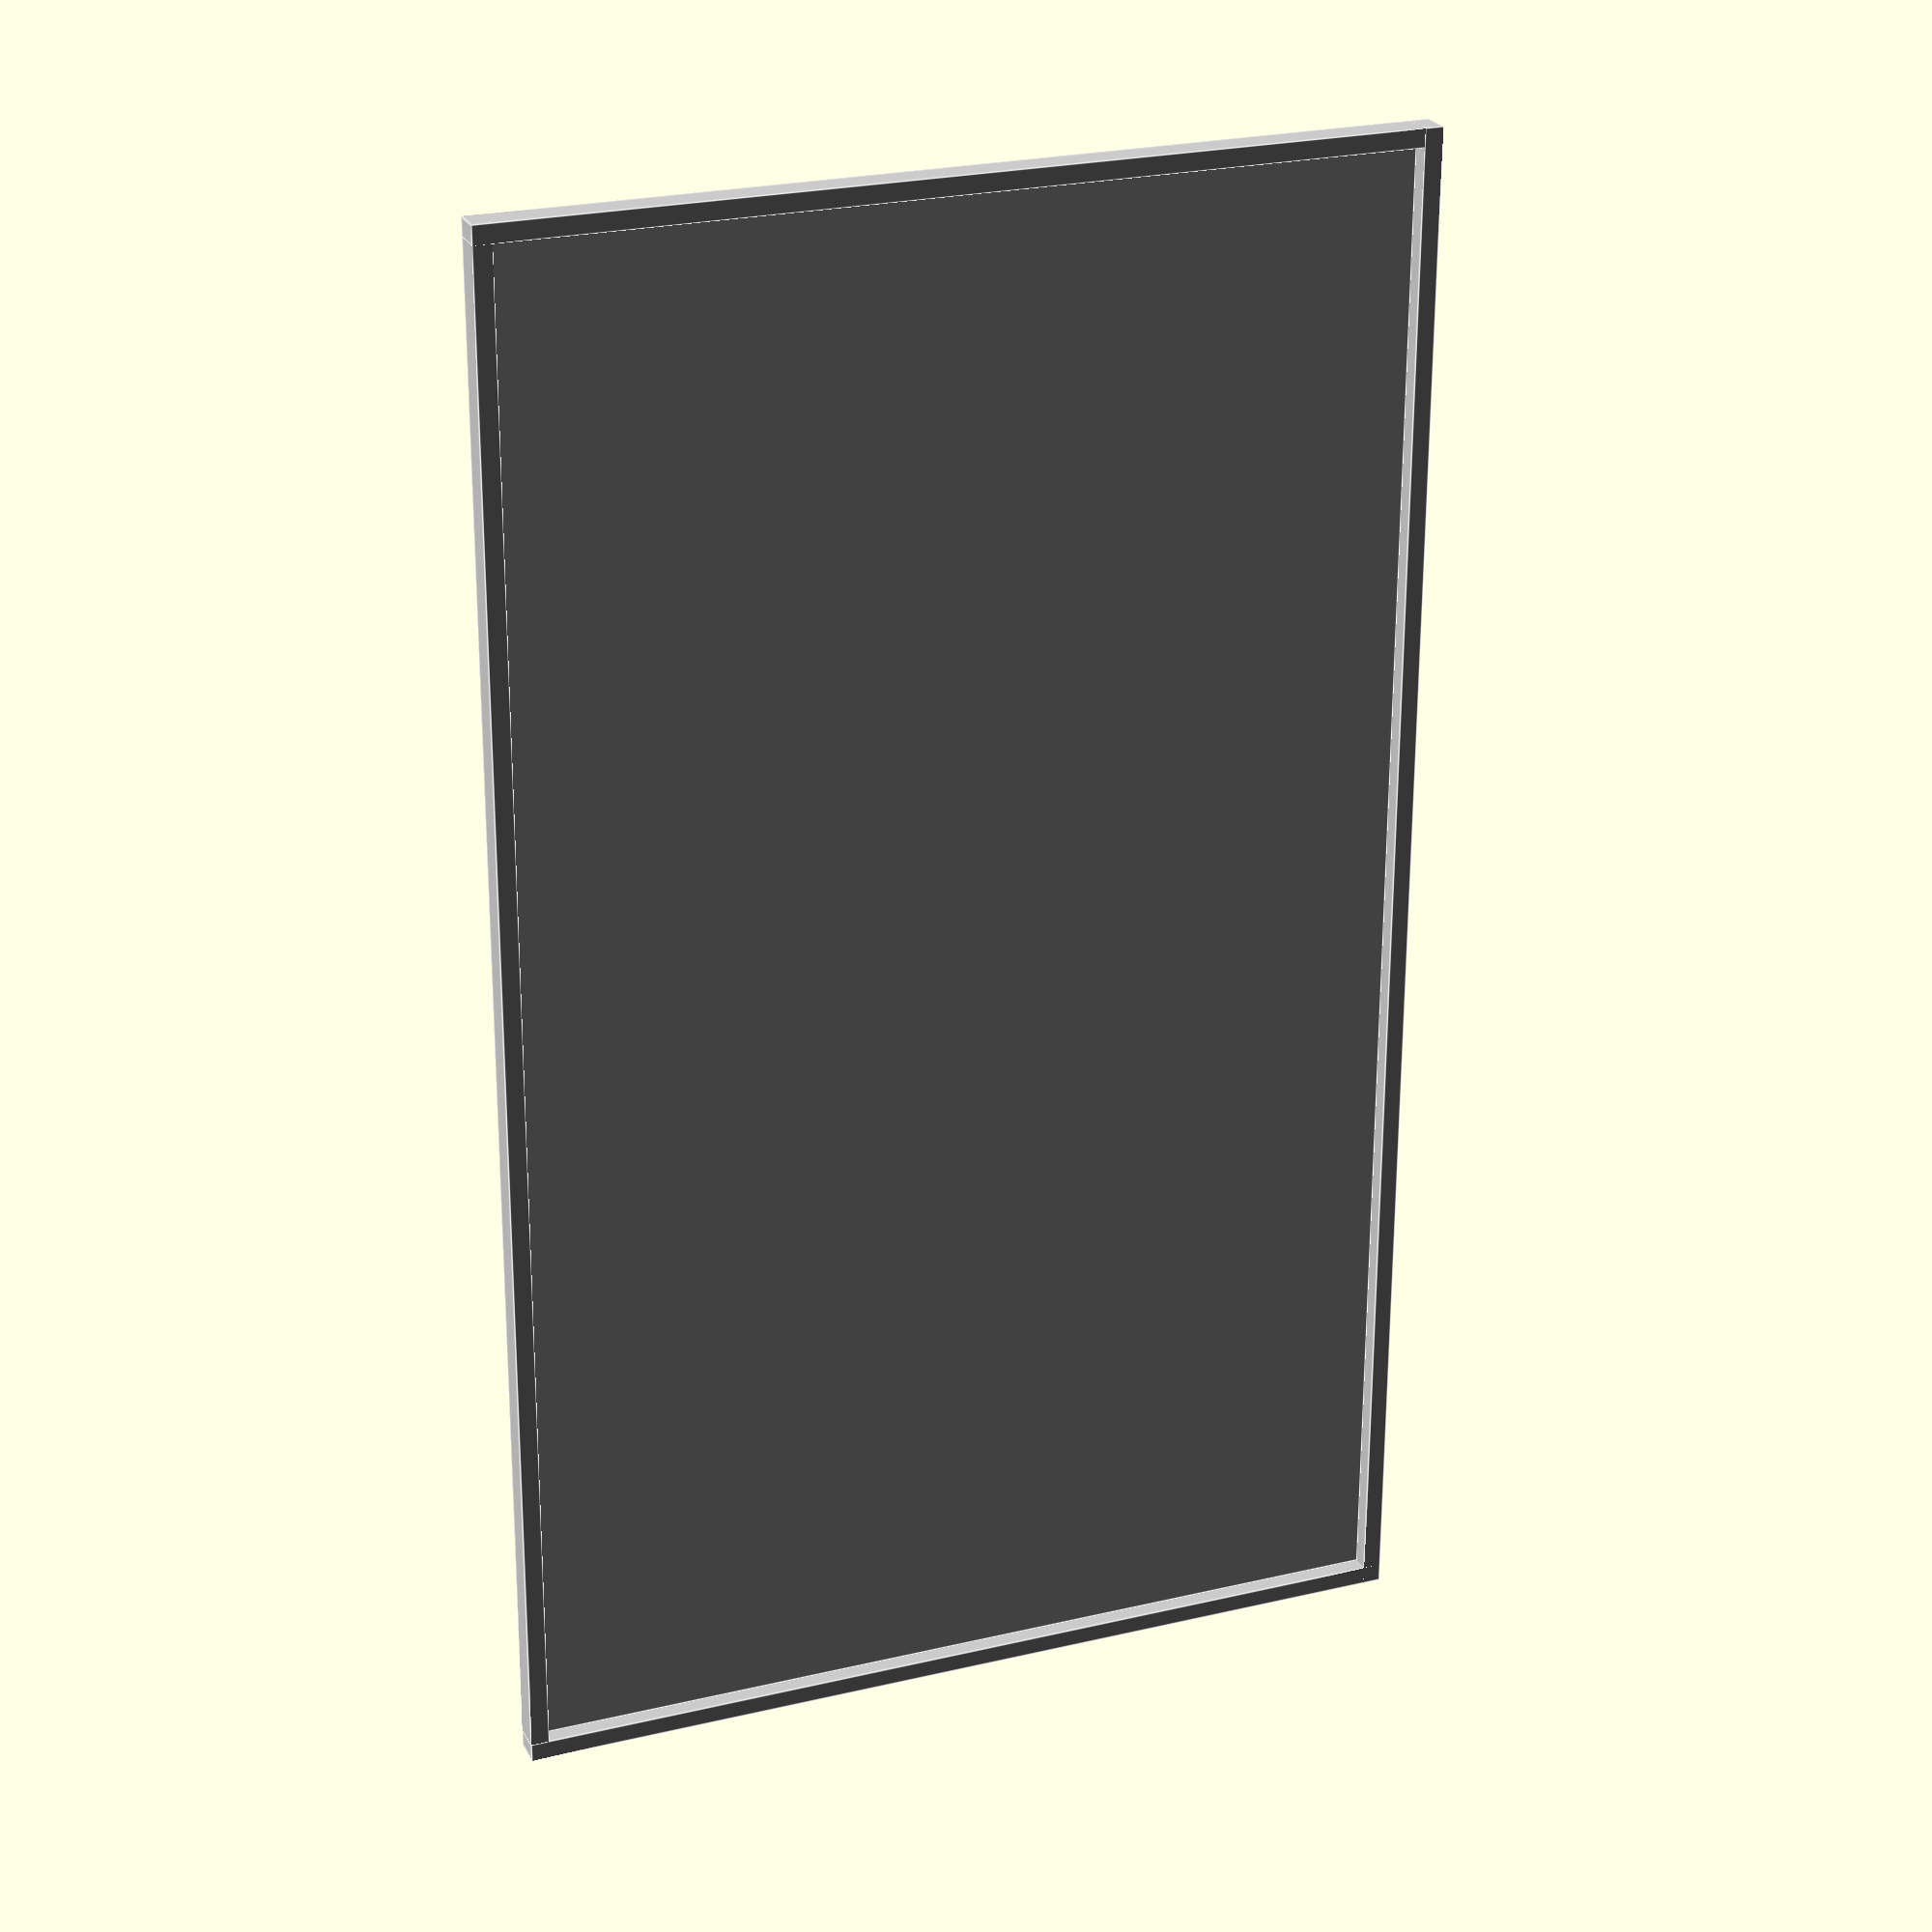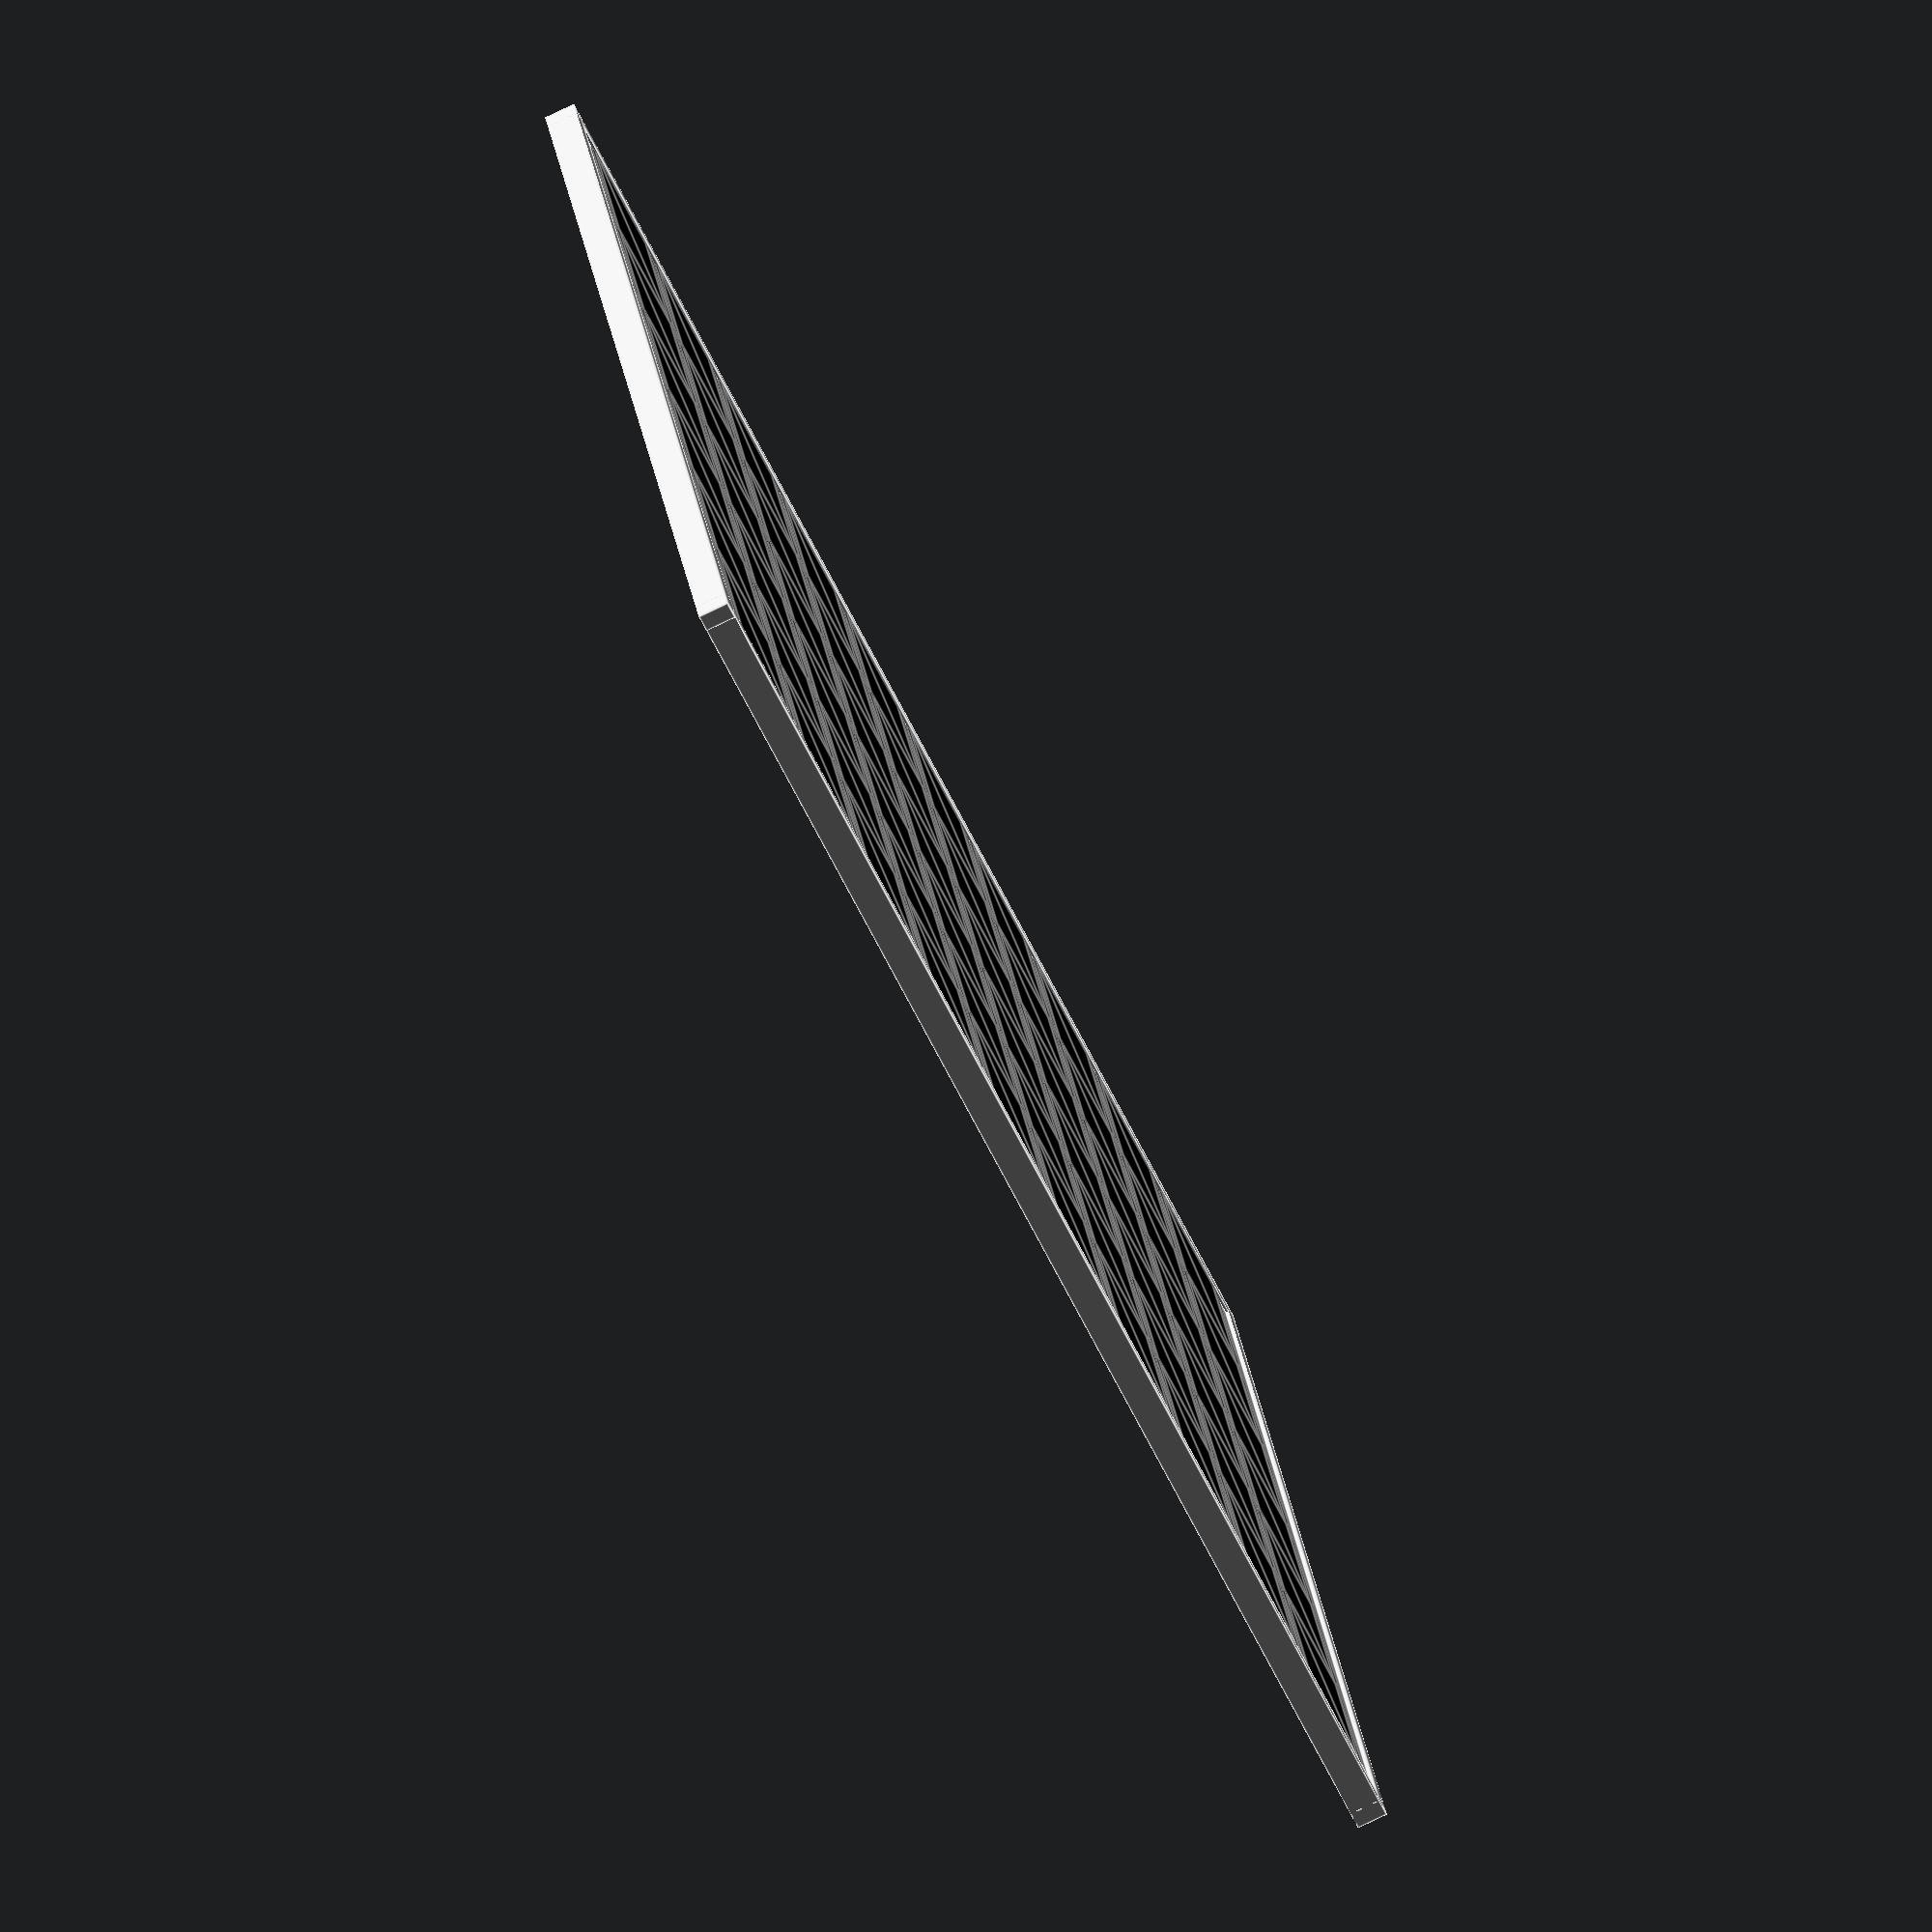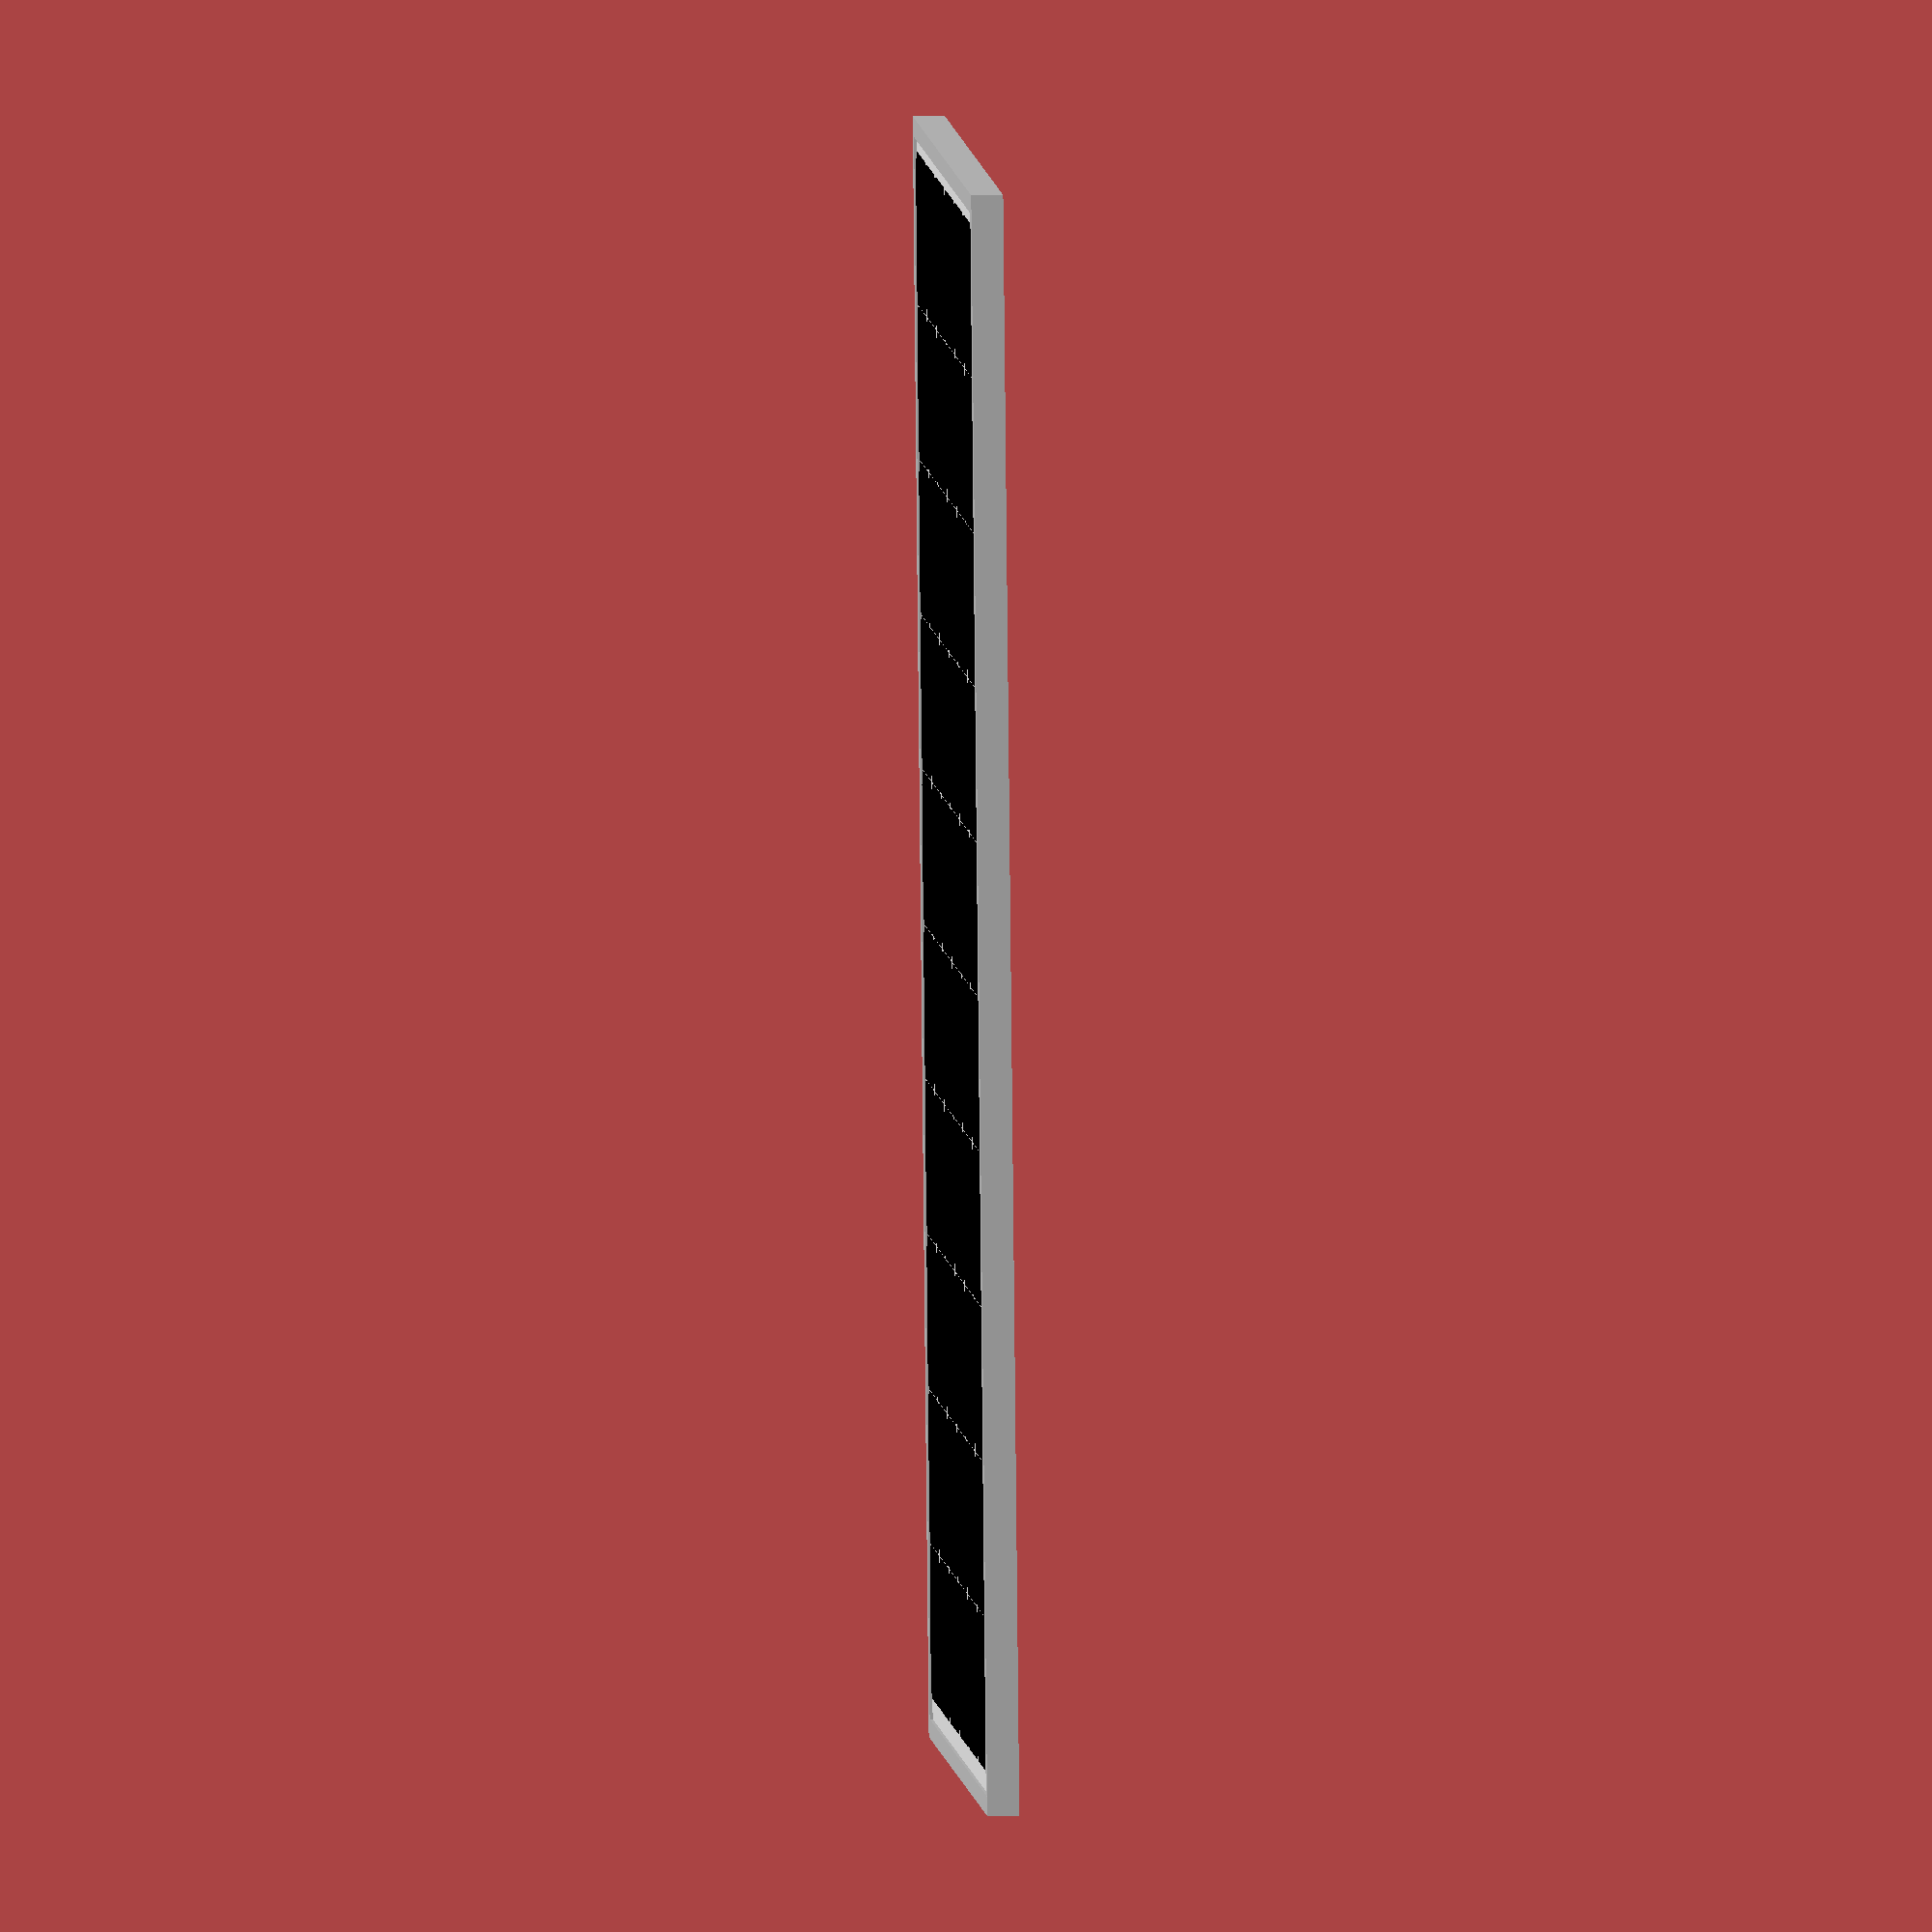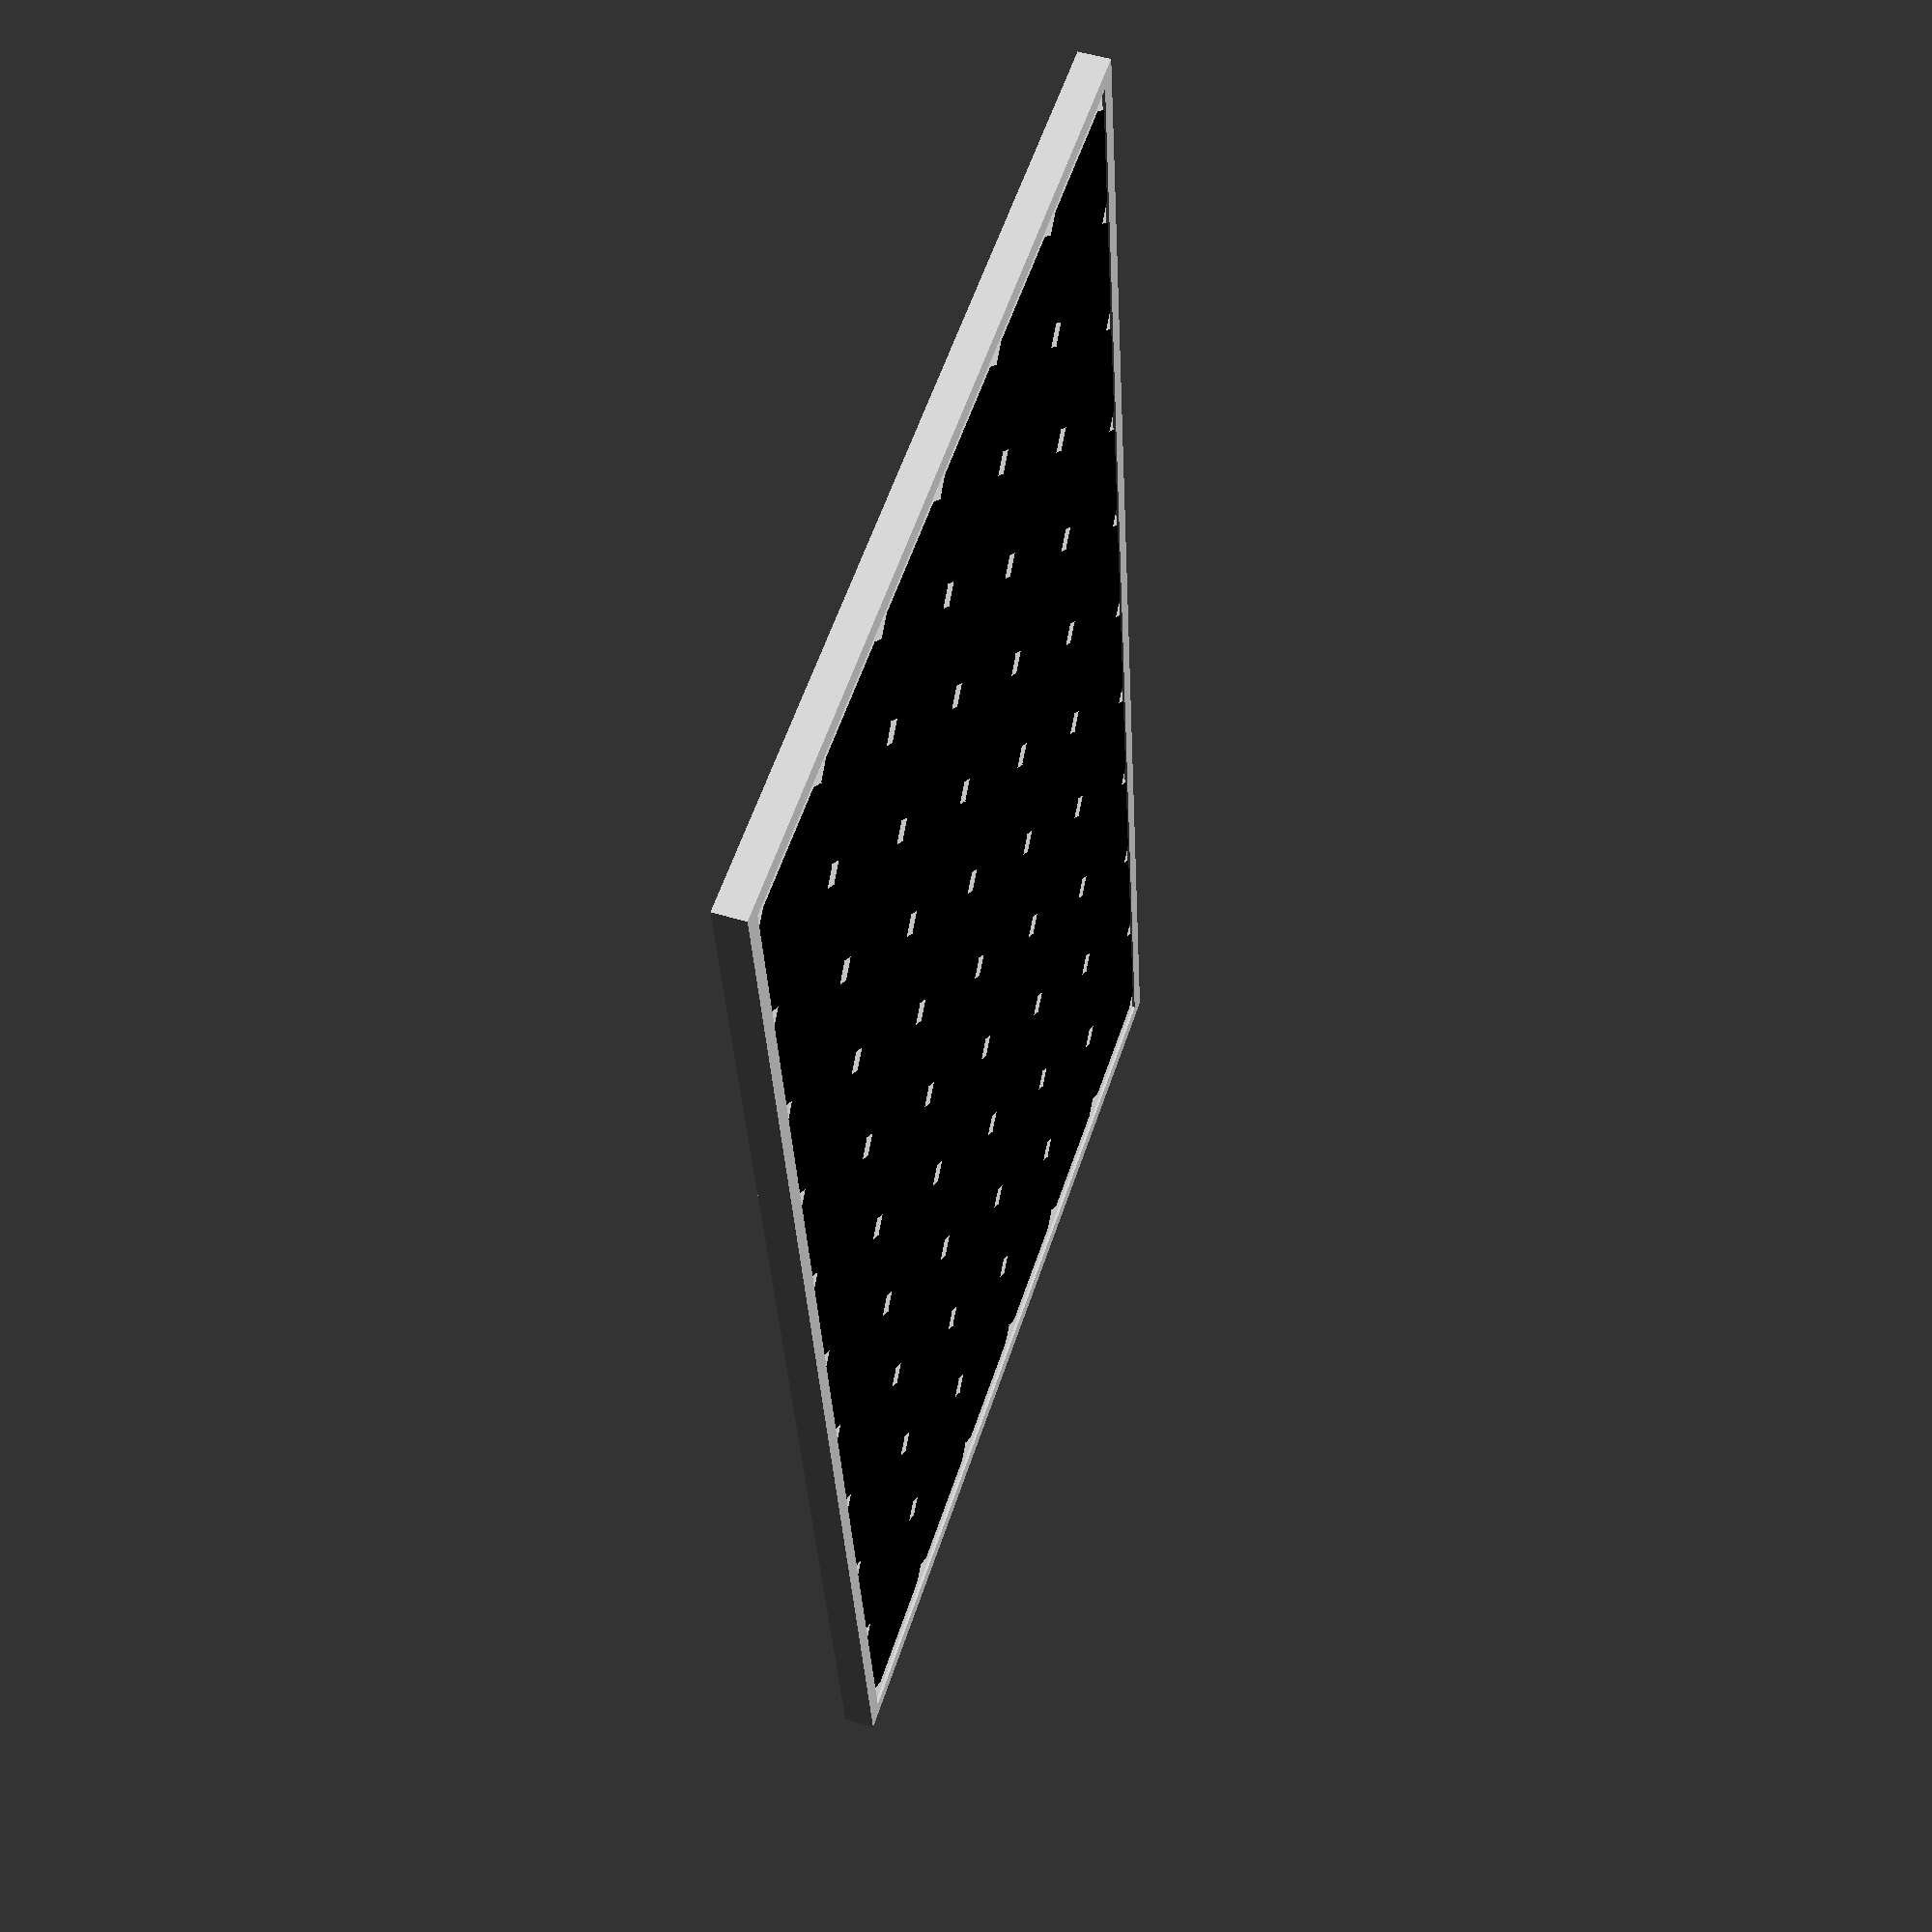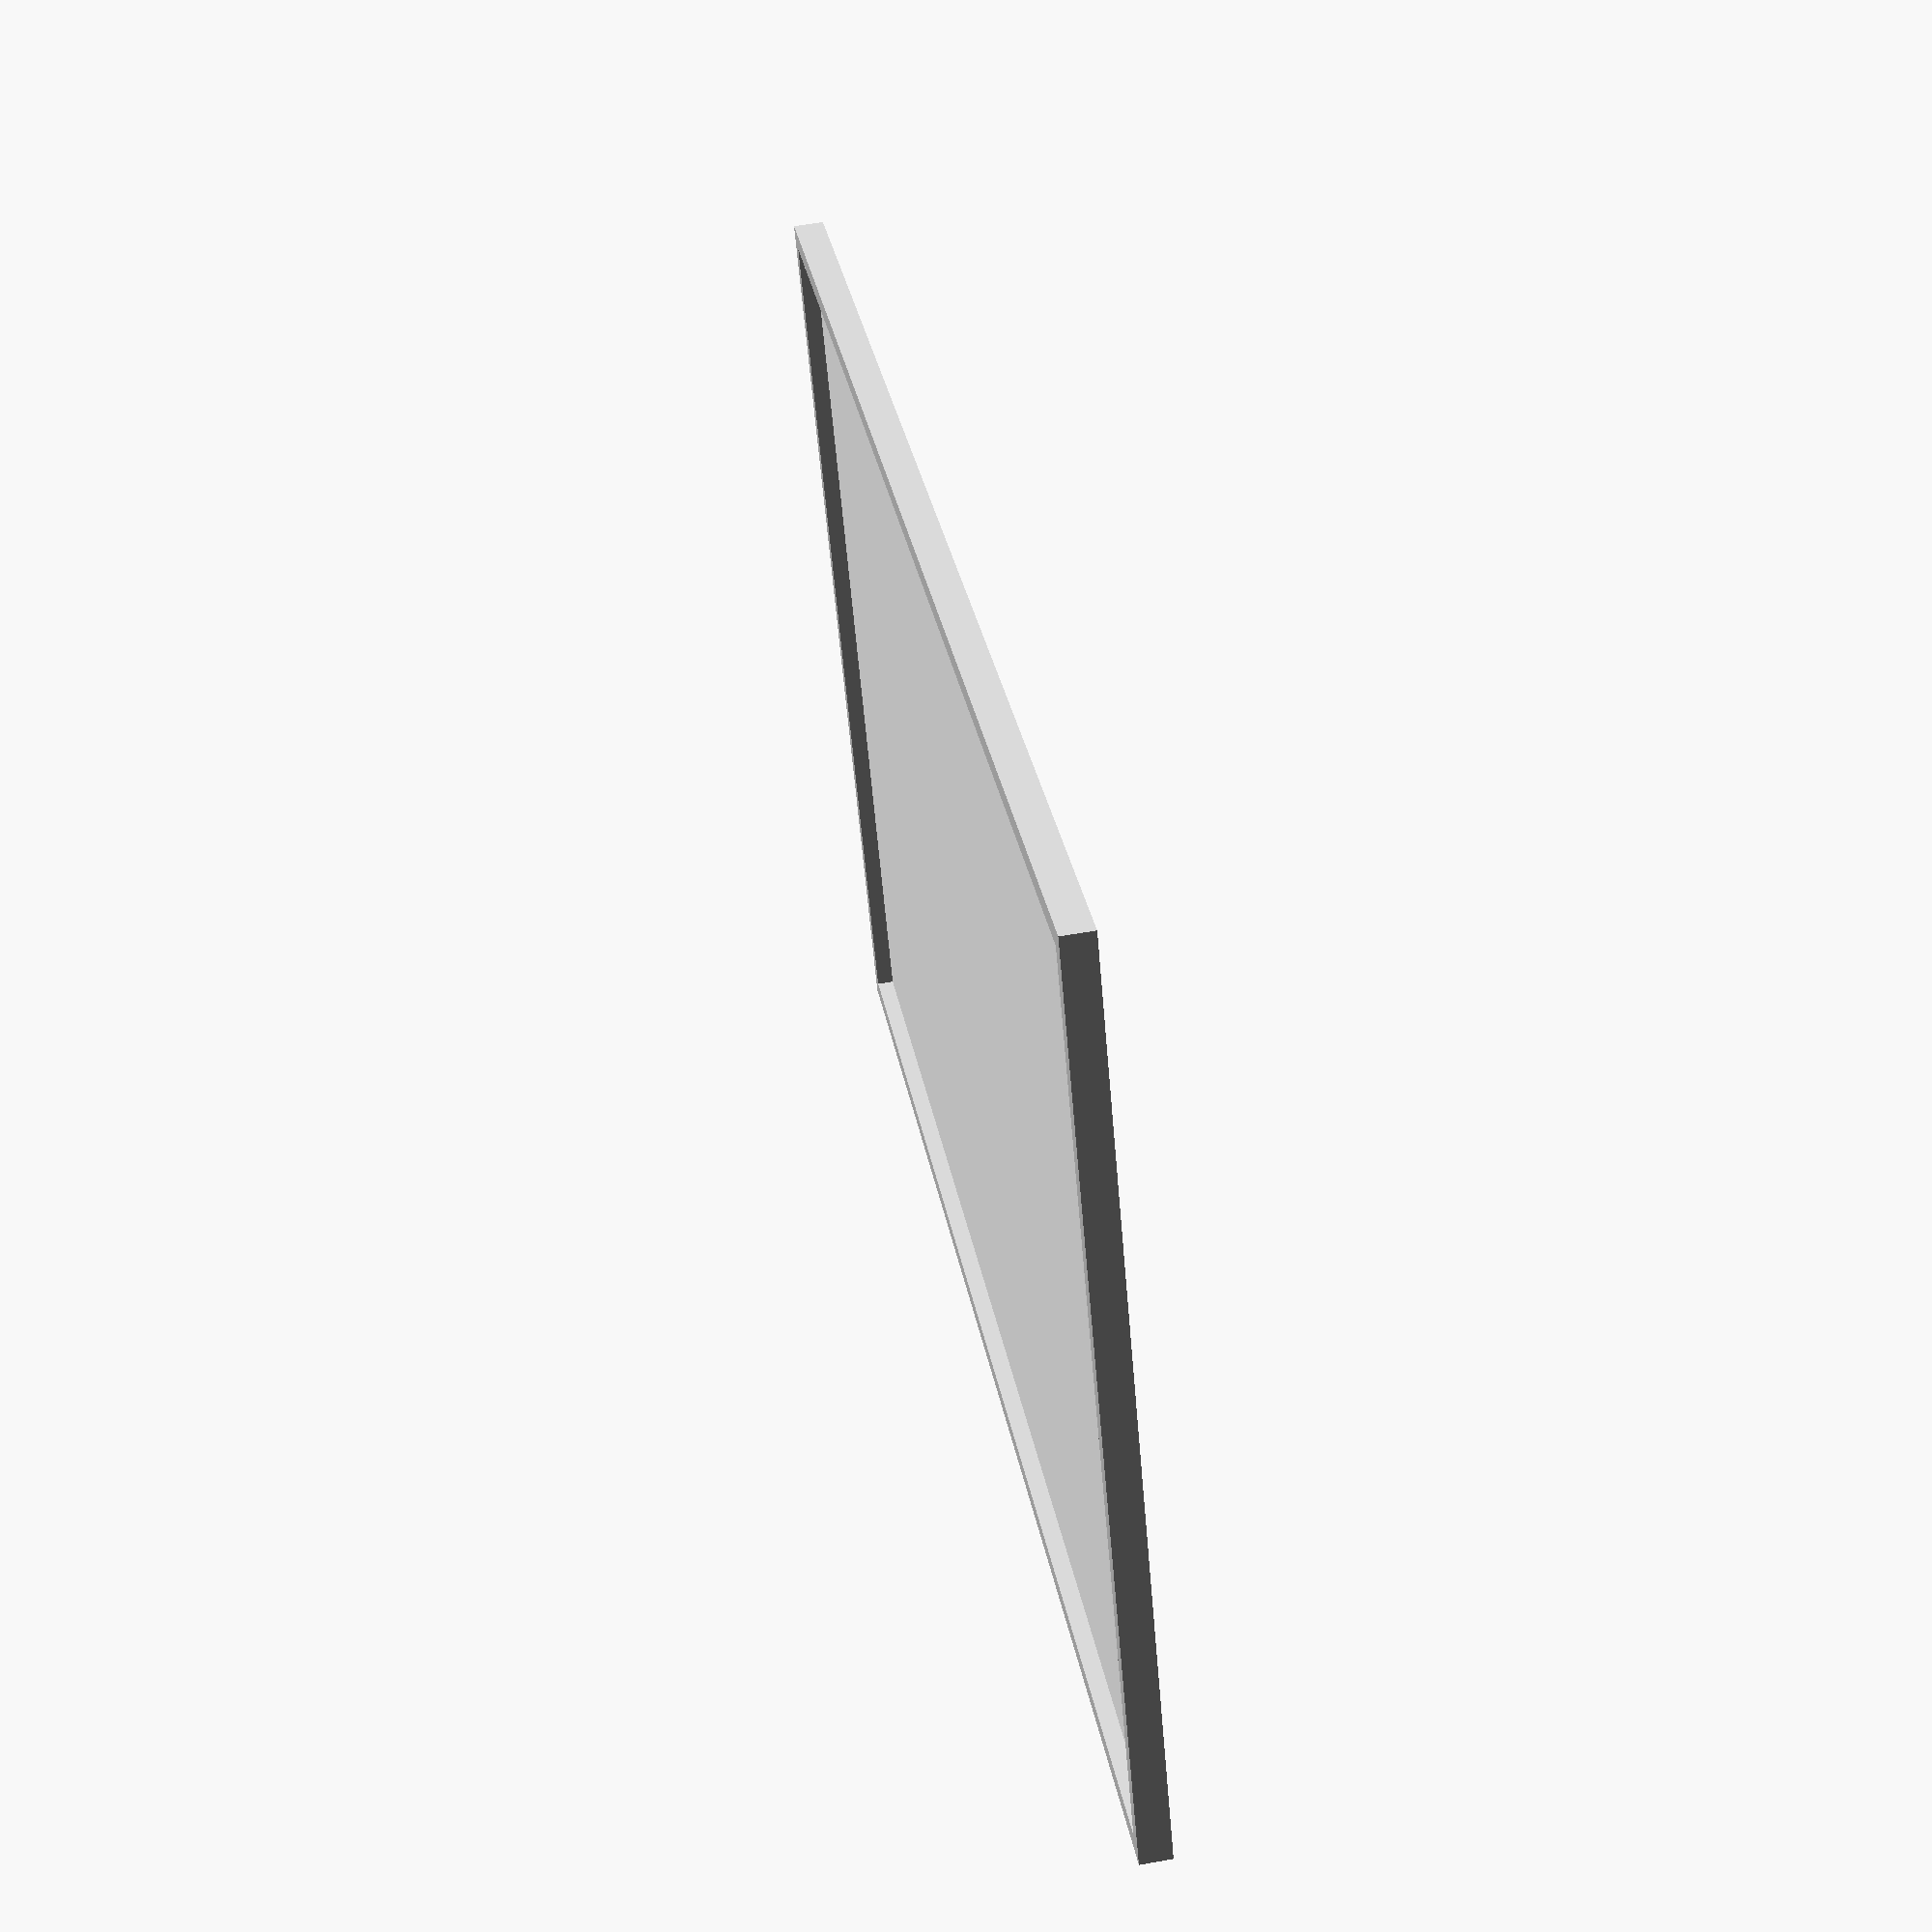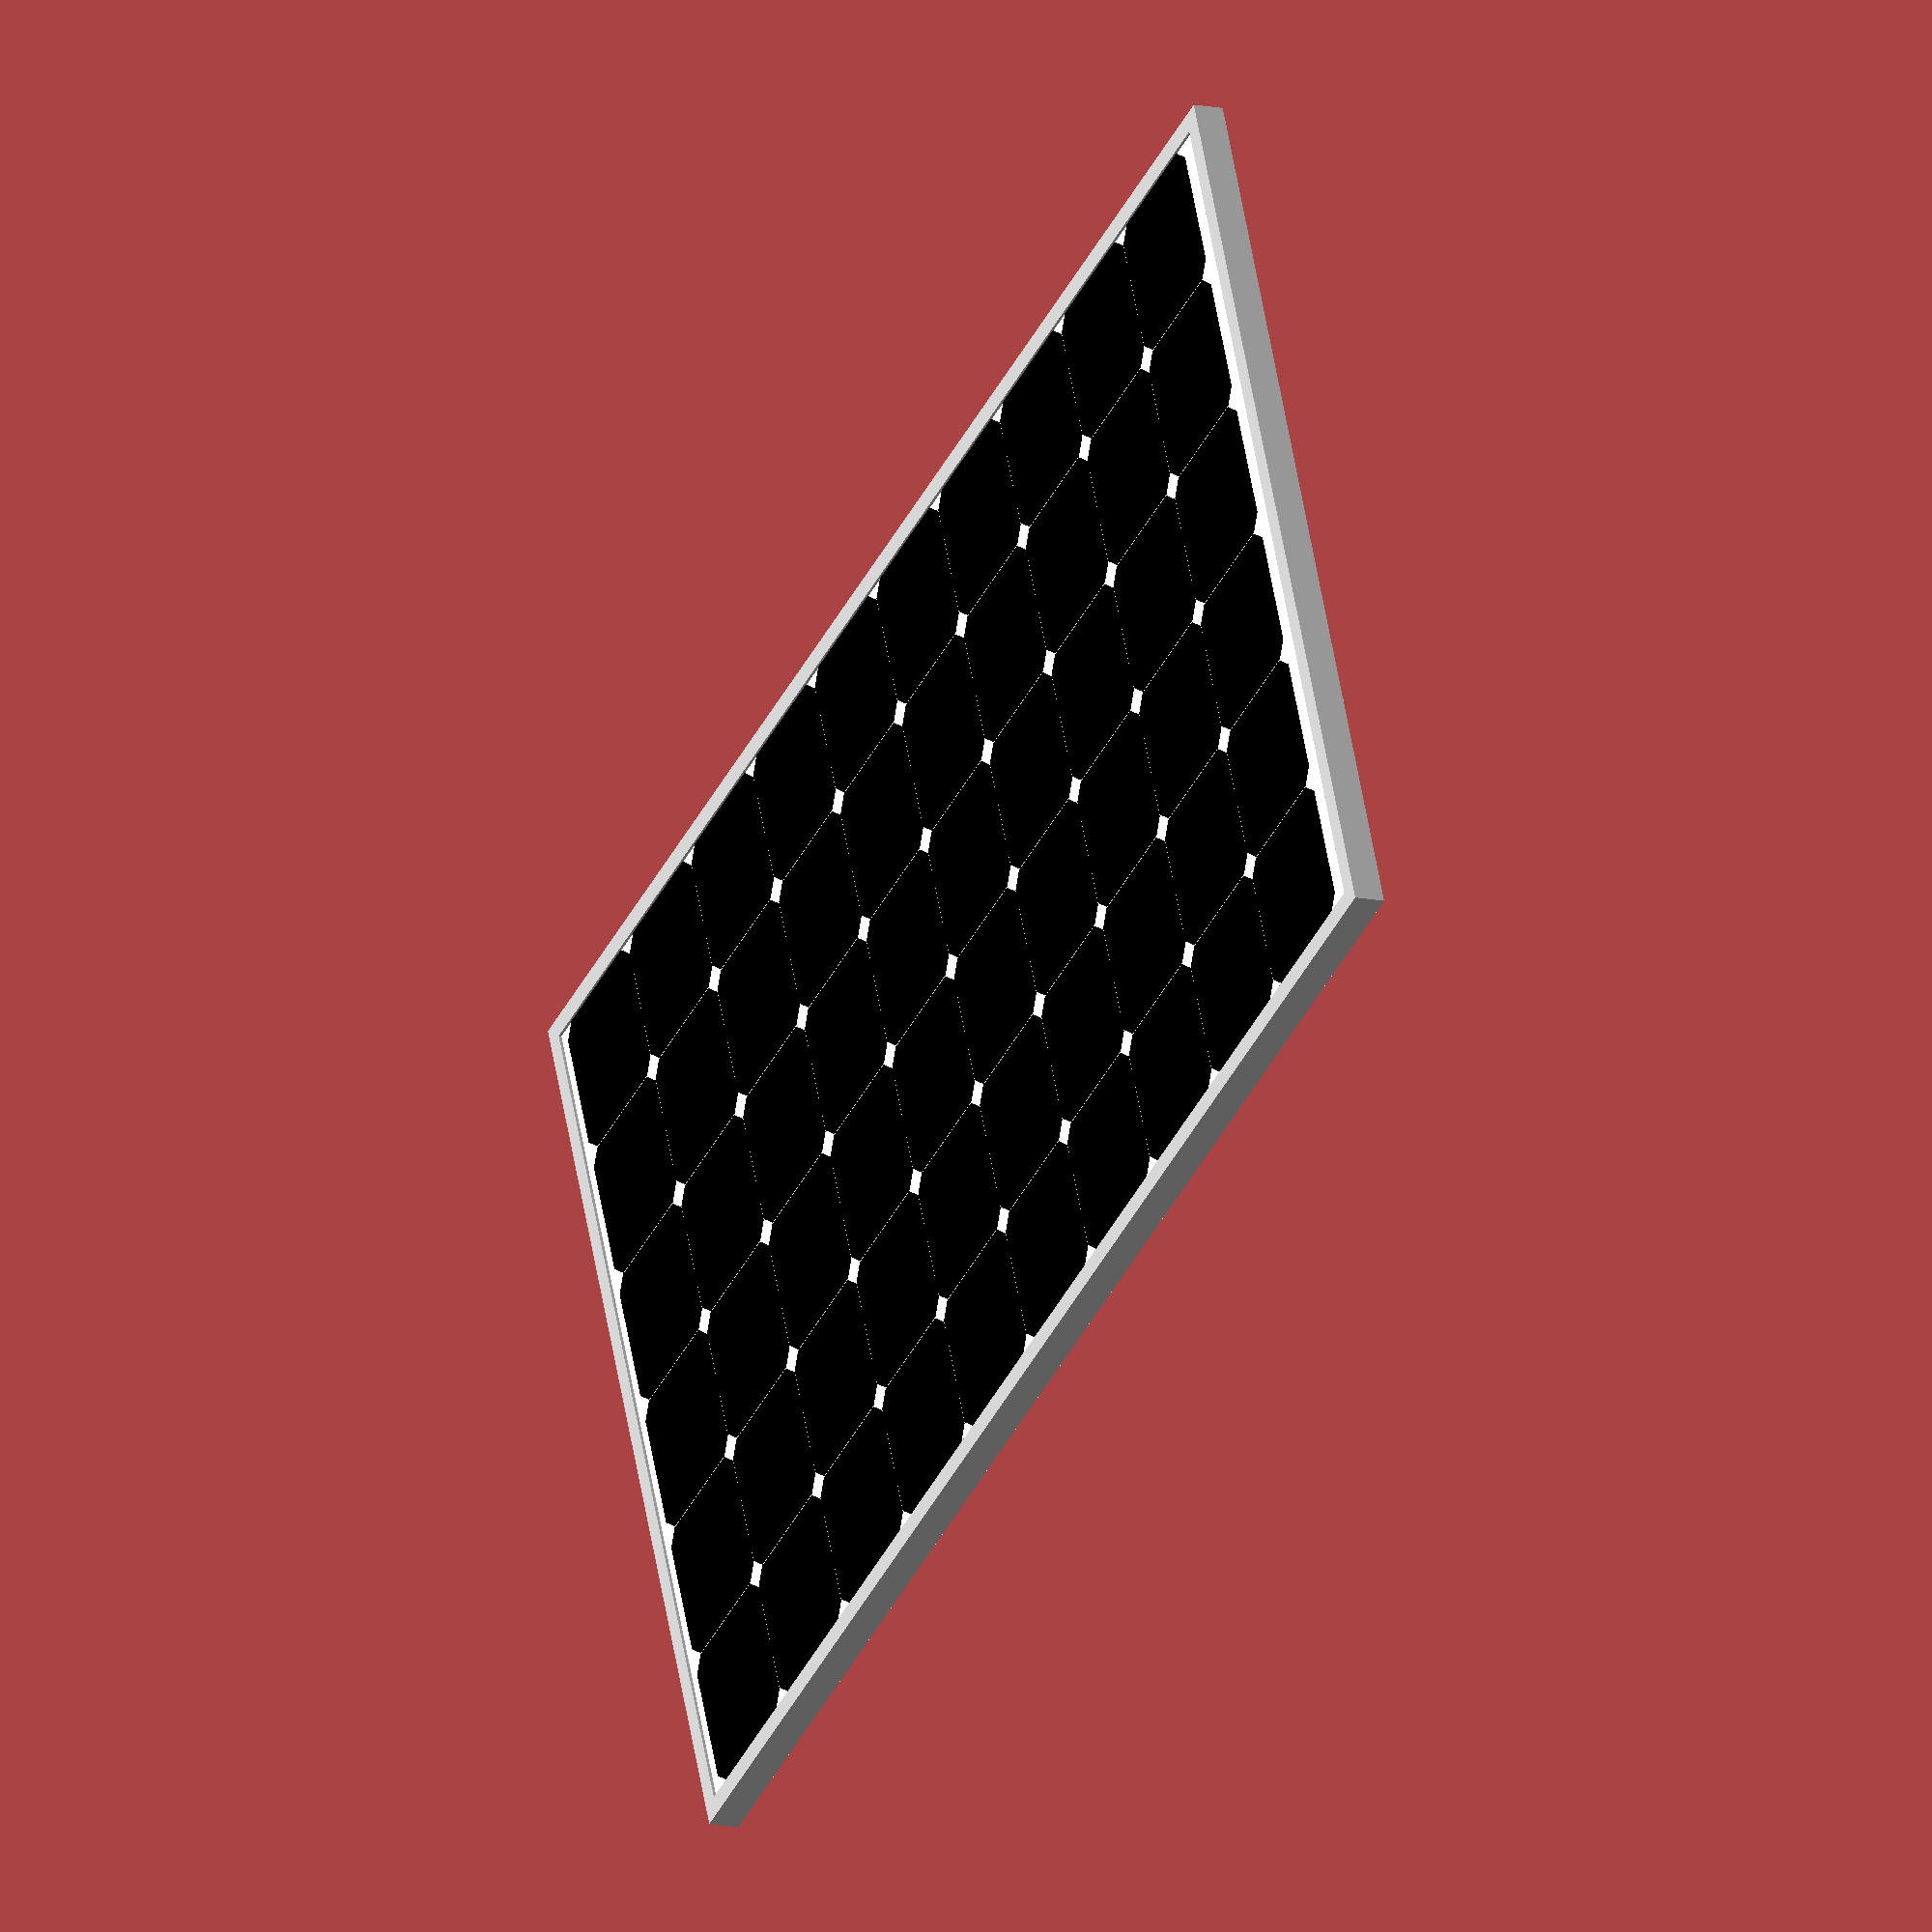
<openscad>


module solarpanel_sunmodule_protect_SW250_mono_black()
{
        //1675 x 1001 x 33 mm
        color("lightgray") {
                cube([1675, 20,  33]);
                translate([0, 1001-20, 0])
                        cube([1675, 20,  33]);
                cube([20, 1001,  33]);
                translate([1675-20, 0, 0])
                        cube([20, 1001,  33]);
        }
        color([1, 1, 1, 1]) {
                translate([20, 20, 18])
                        cube([1675-2*20, 1001-2*20,  12]);
        }
        color("black") {
                w = 158;
                d = 15;
                for (x = [0 : 9]) {
                        for (y = [0 : 5]) {
                                translate([34 + x*160, 22 + y*160, 31])
                                polygon([[d,0],[w-d,0],[w,d],[w,w-d],[w-d,w],[d,w],[0,w-d],[0,d],[d,0]]);
                        }
                }
        }
}

solarpanel_sunmodule_protect_SW250_mono_black();

</openscad>
<views>
elev=155.7 azim=269.8 roll=21.8 proj=p view=edges
elev=258.0 azim=158.7 roll=244.2 proj=o view=edges
elev=345.9 azim=80.6 roll=86.5 proj=o view=solid
elev=130.1 azim=261.7 roll=251.3 proj=p view=wireframe
elev=302.6 azim=207.7 roll=259.5 proj=p view=solid
elev=193.5 azim=157.3 roll=115.5 proj=o view=solid
</views>
